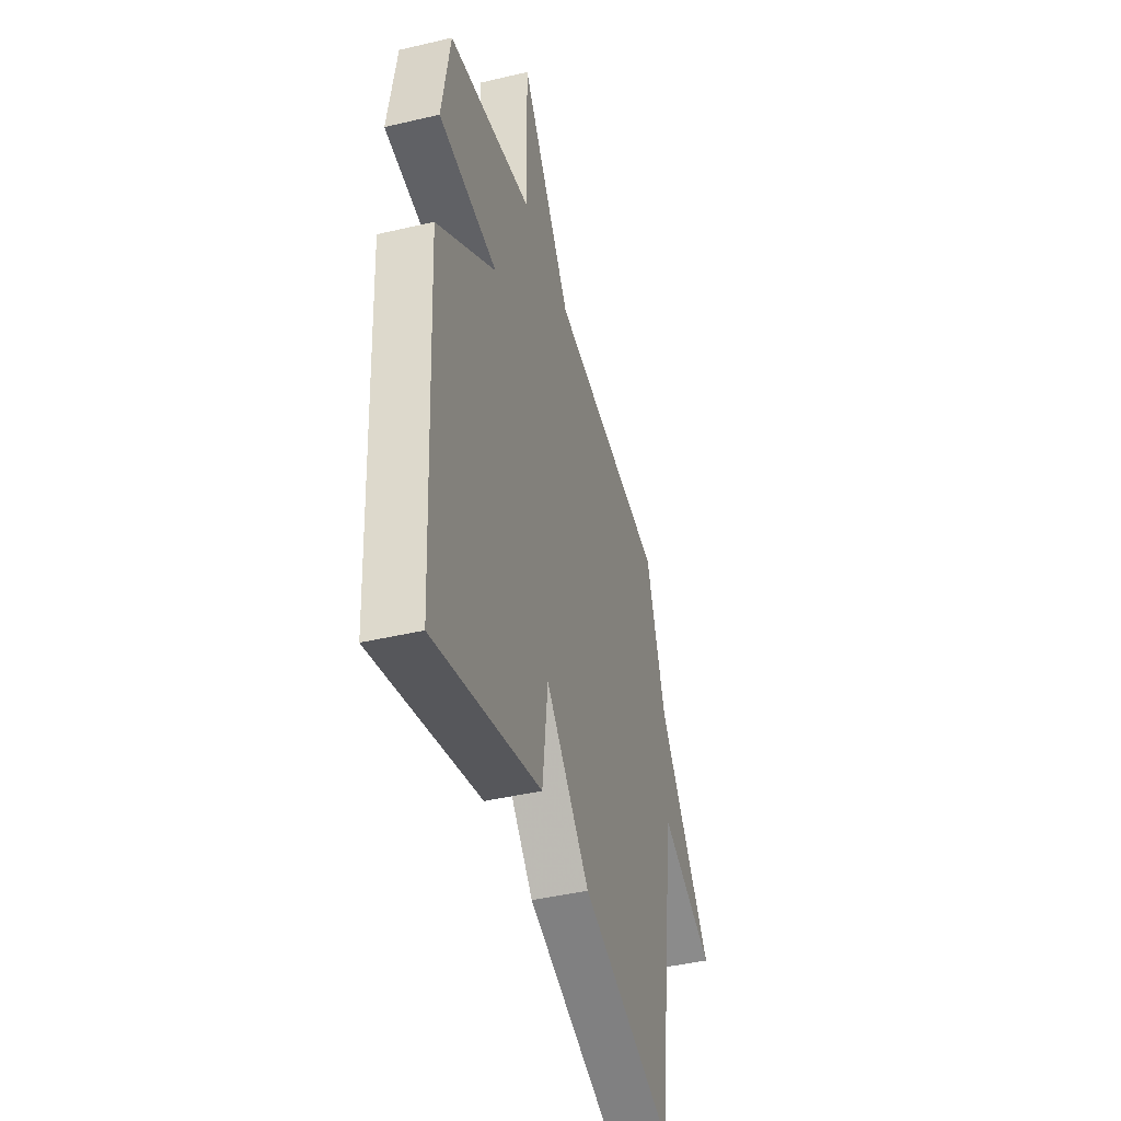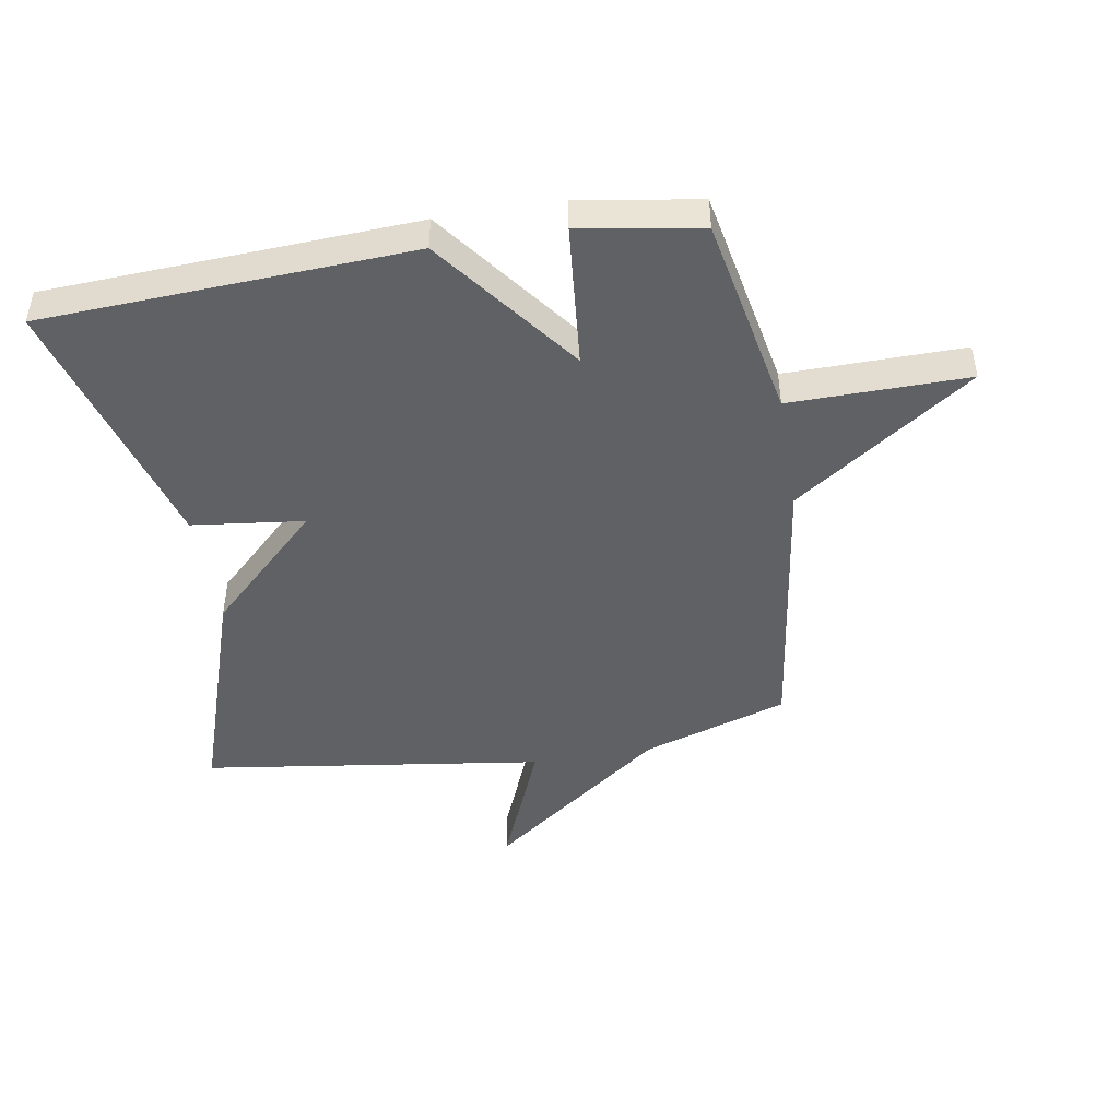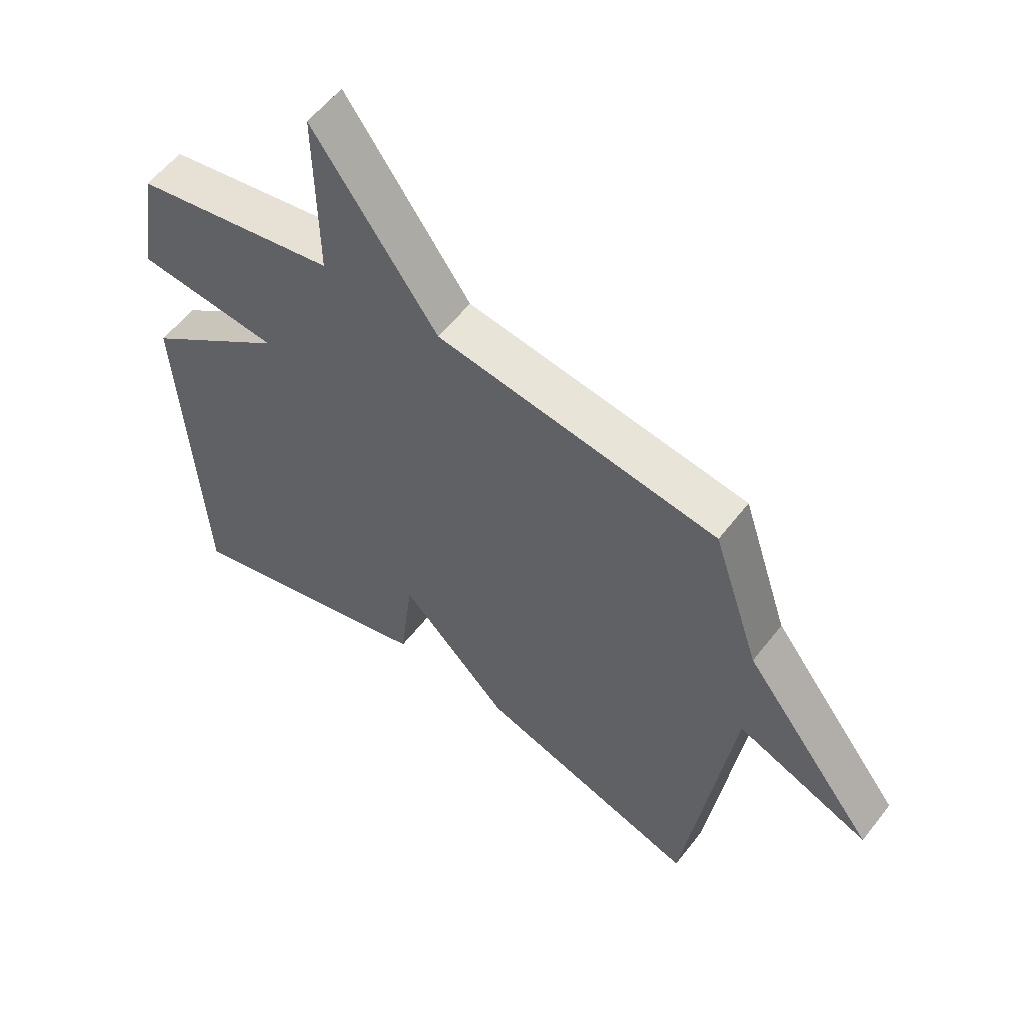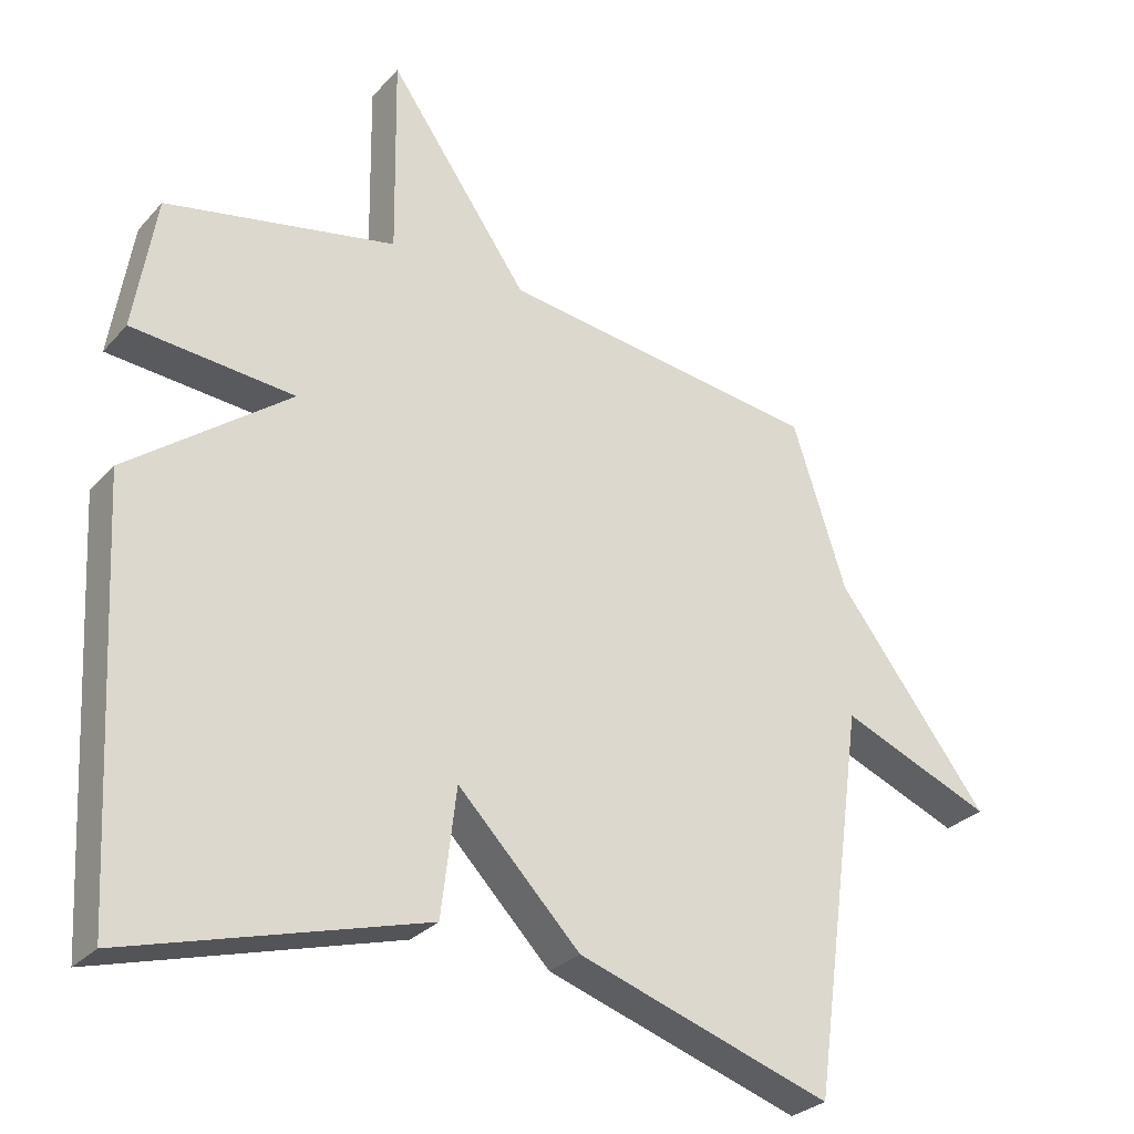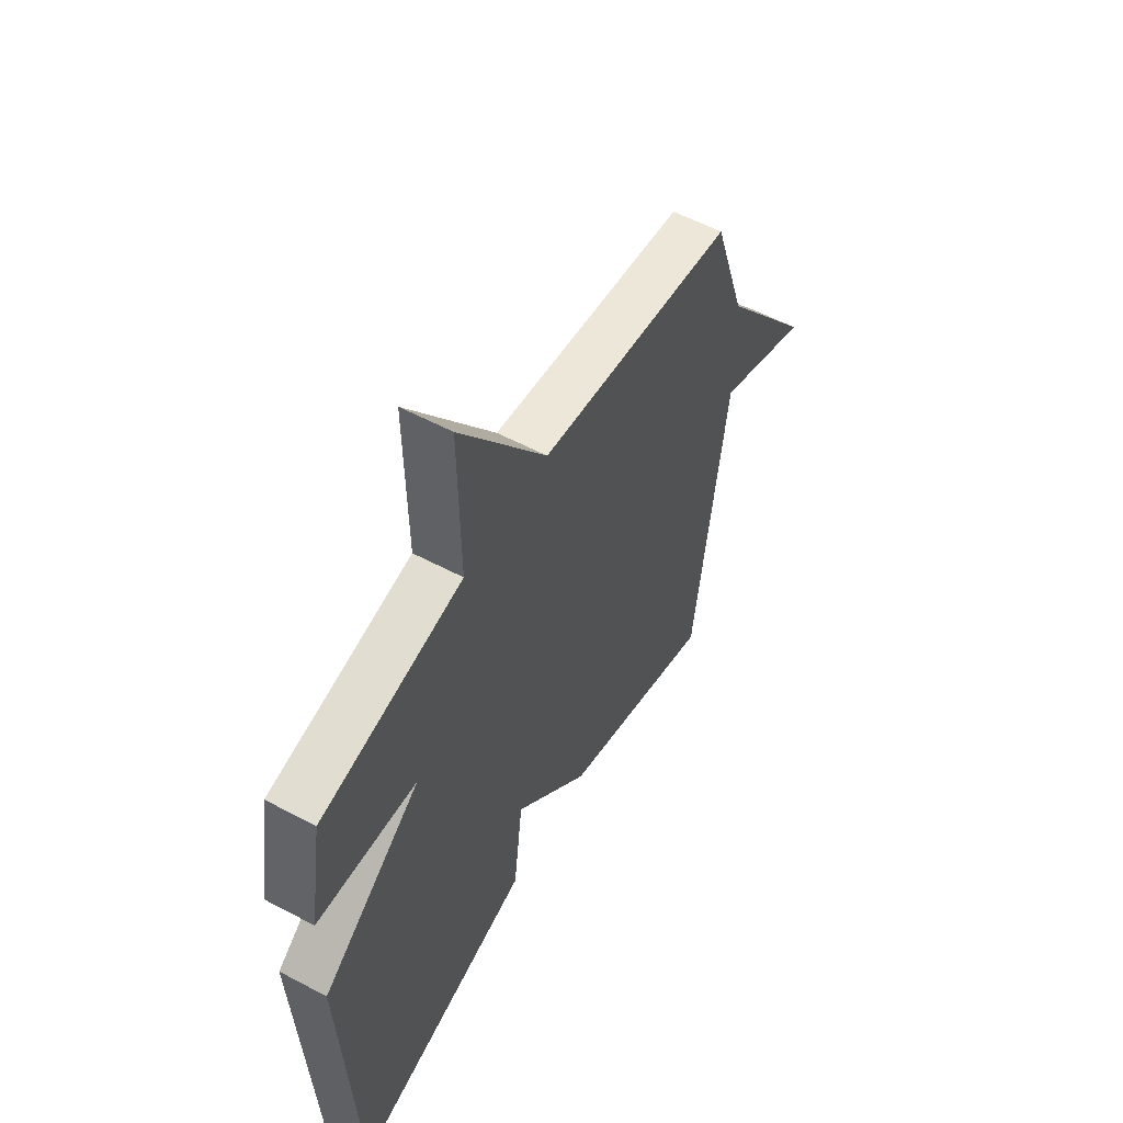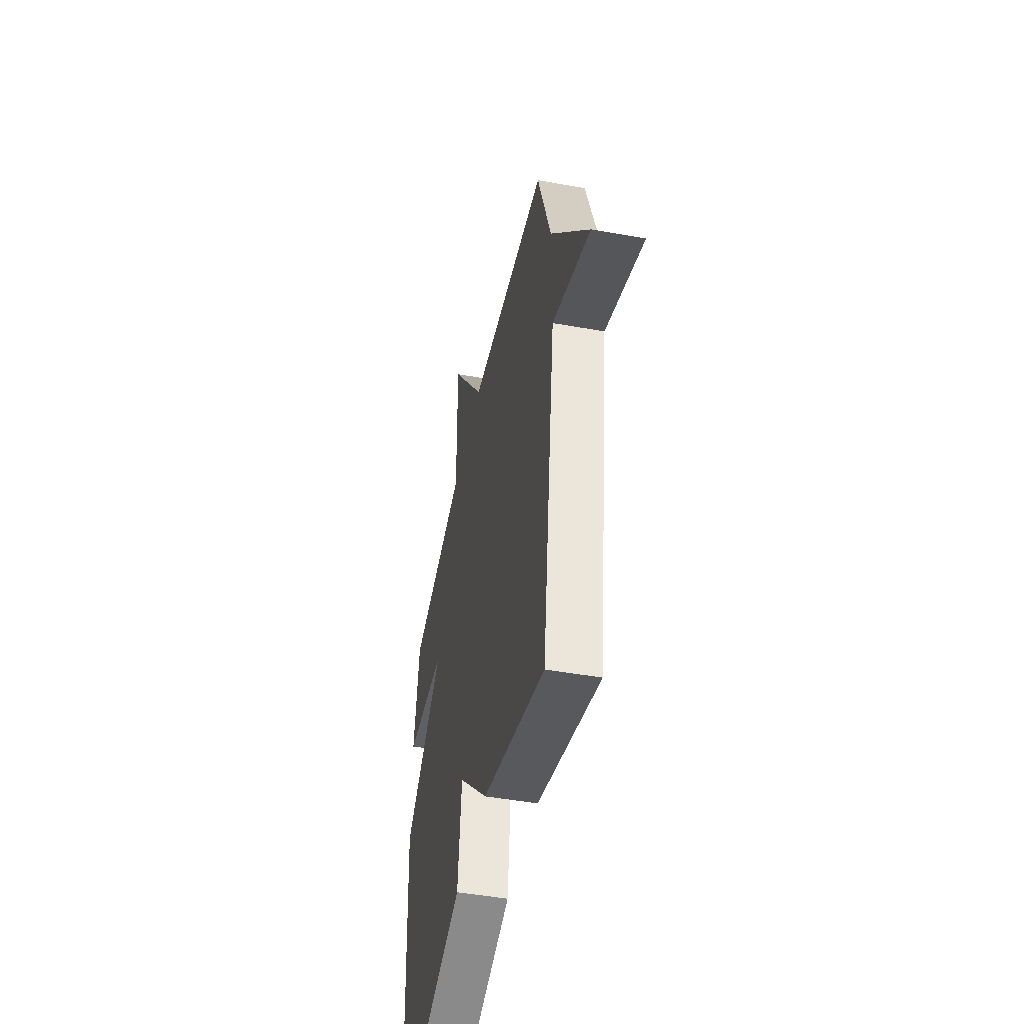
<metadata>
{"format":"obj","ext":"obj","renderer":"f3d","projection":"perspective","resolution":1024,"background":"white","views":[{"elev":-43.2,"azim":-74.4,"up":"+Z"},{"elev":-46.0,"azim":-80.5,"up":"+Y"},{"elev":57.1,"azim":37.3,"up":"+Z"},{"elev":-28.6,"azim":-32.9,"up":"+Z"},{"elev":56.5,"azim":-61.0,"up":"+Z"},{"elev":-47.8,"azim":78.6,"up":"+Z"}]}
</metadata>
<code>
v -0.5 0.07 -0.5
v -0.532 0.07 0.103
v -0.296 0.07 0.281
v -0.532 0.07 0.303
v -0.5 0.07 0.5
v -0.165 0.07 0.565
v -0.169 0.07 0.857
v 0.035 0.07 0.565
v 0.5 0.07 0.5
v 0.578 0.07 0.261
v 0.799 0.07 -0.03
v 0.578 0.07 0.061
v 0.5 0.07 -0.5
v 0.13 0.07 -0.378
v -0.048 0.07 -0.194
v -0.07 0.07 -0.378
v -0.5 0 -0.5
v -0.532 0 0.103
v -0.296 0 0.281
v -0.532 0 0.303
v -0.5 0 0.5
v -0.165 0 0.565
v -0.169 0 0.857
v 0.035 0 0.565
v 0.5 0 0.5
v 0.578 0 0.261
v 0.799 0 -0.03
v 0.578 0 0.061
v 0.5 0 -0.5
v 0.13 0 -0.378
v -0.048 0 -0.194
v -0.07 0 -0.378
f 1 2 3
f 16 1 3
f 15 16 3
f 14 15 3
f 13 14 3
f 12 13 3
f 10 11 12
f 10 12 3
f 9 10 3
f 8 9 3
f 6 7 8
f 5 6 8
f 4 5 8
f 3 4 8
f 19 18 17
f 19 17 32
f 19 32 31
f 19 31 30
f 19 30 29
f 19 29 28
f 28 27 26
f 19 28 26
f 19 26 25
f 19 25 24
f 24 23 22
f 24 22 21
f 24 21 20
f 24 20 19
f 1 17 18 2
f 2 18 19 3
f 3 19 20 4
f 4 20 21 5
f 5 21 22 6
f 6 22 23 7
f 7 23 24 8
f 8 24 25 9
f 9 25 26 10
f 10 26 27 11
f 11 27 28 12
f 12 28 29 13
f 13 29 30 14
f 14 30 31 15
f 15 31 32 16
f 16 32 17 1

</code>
